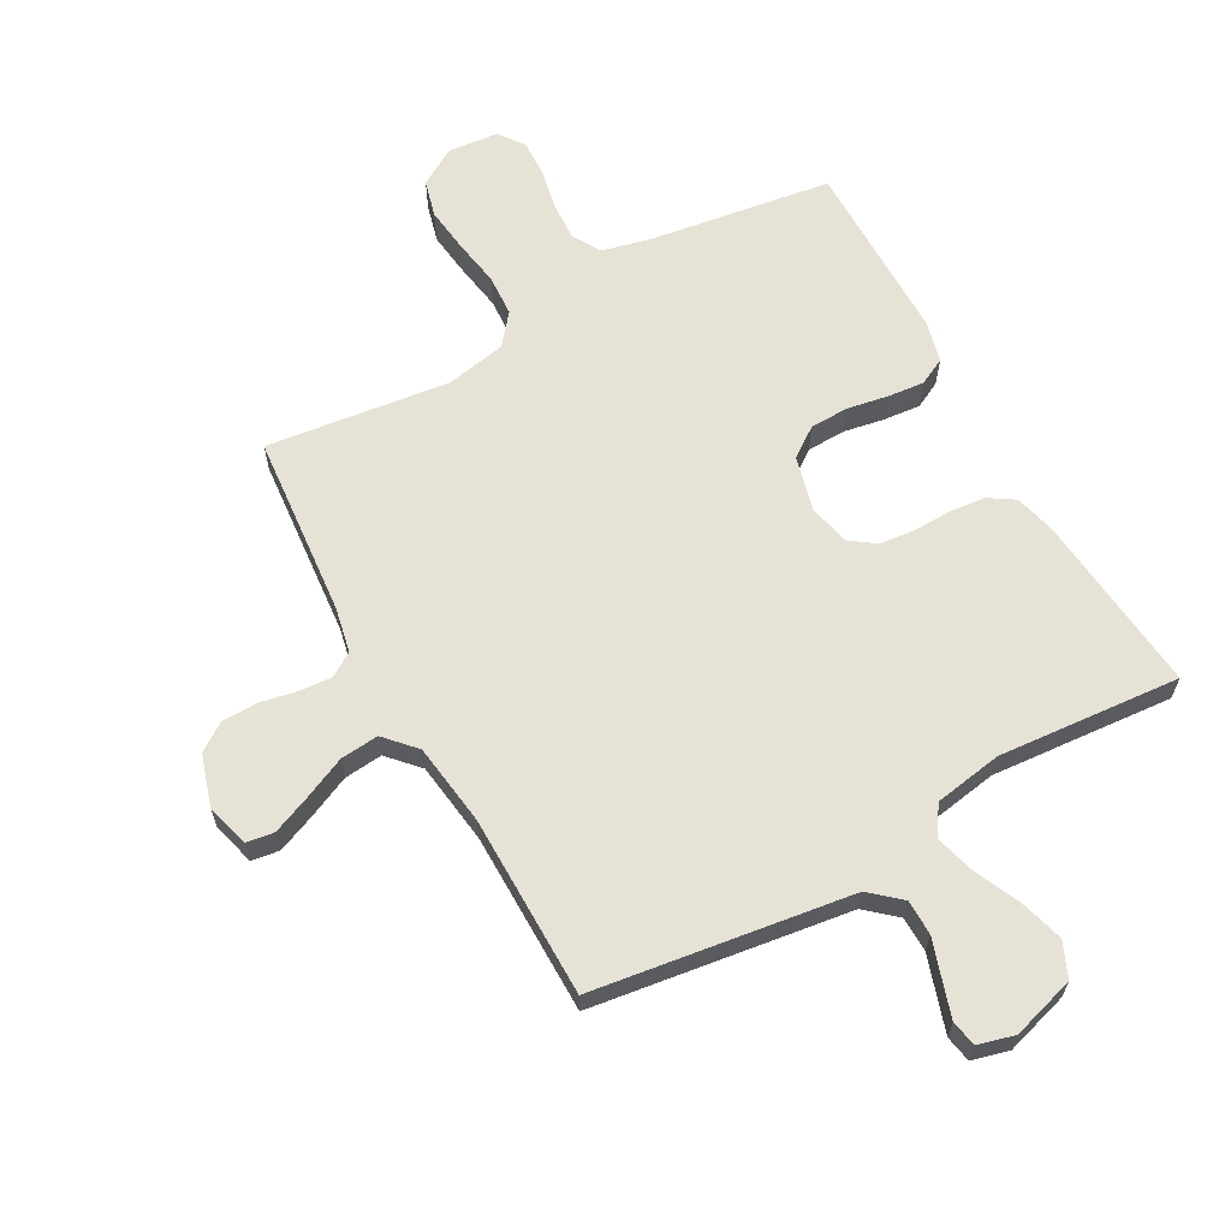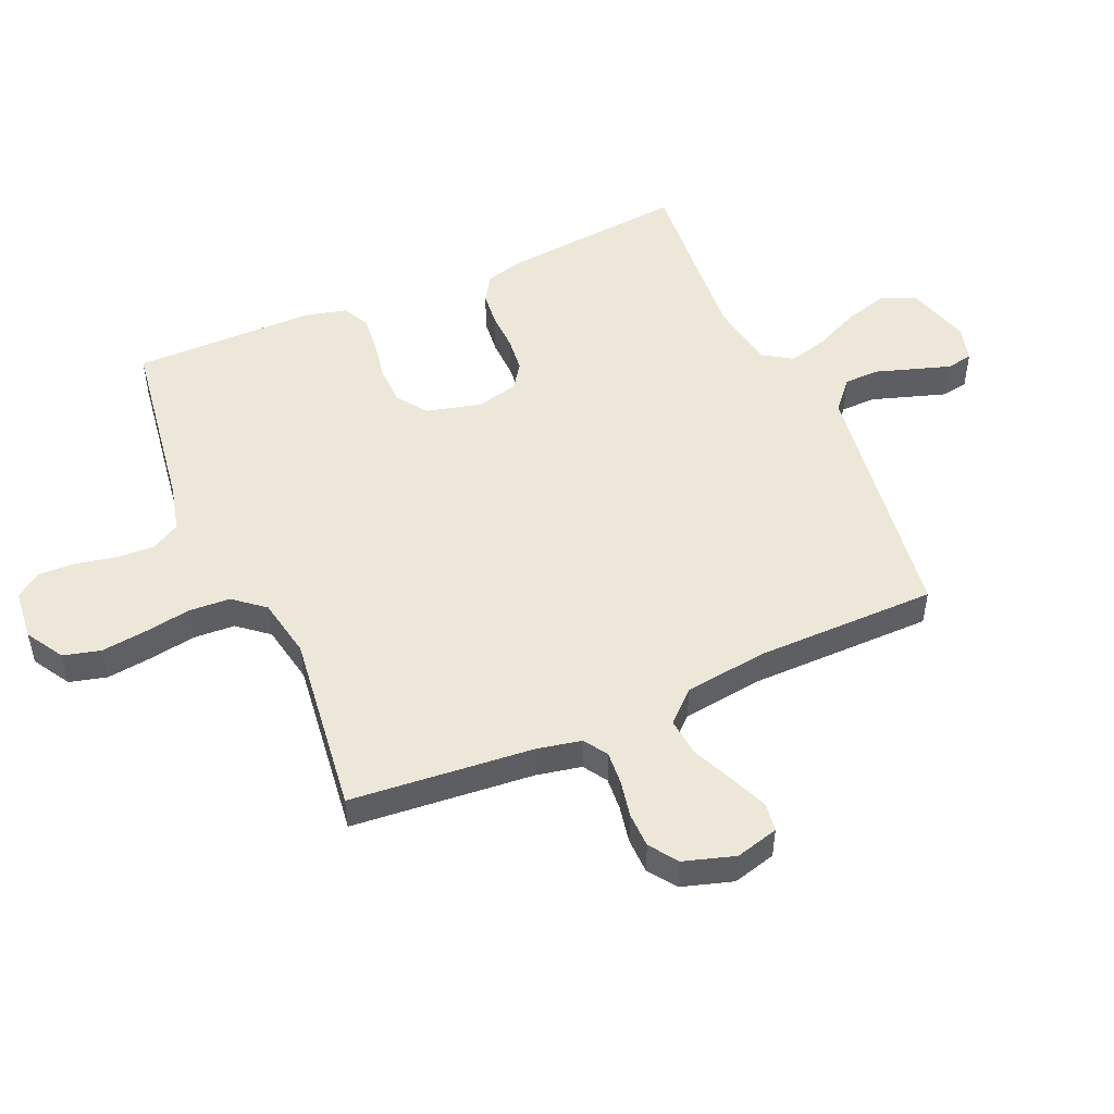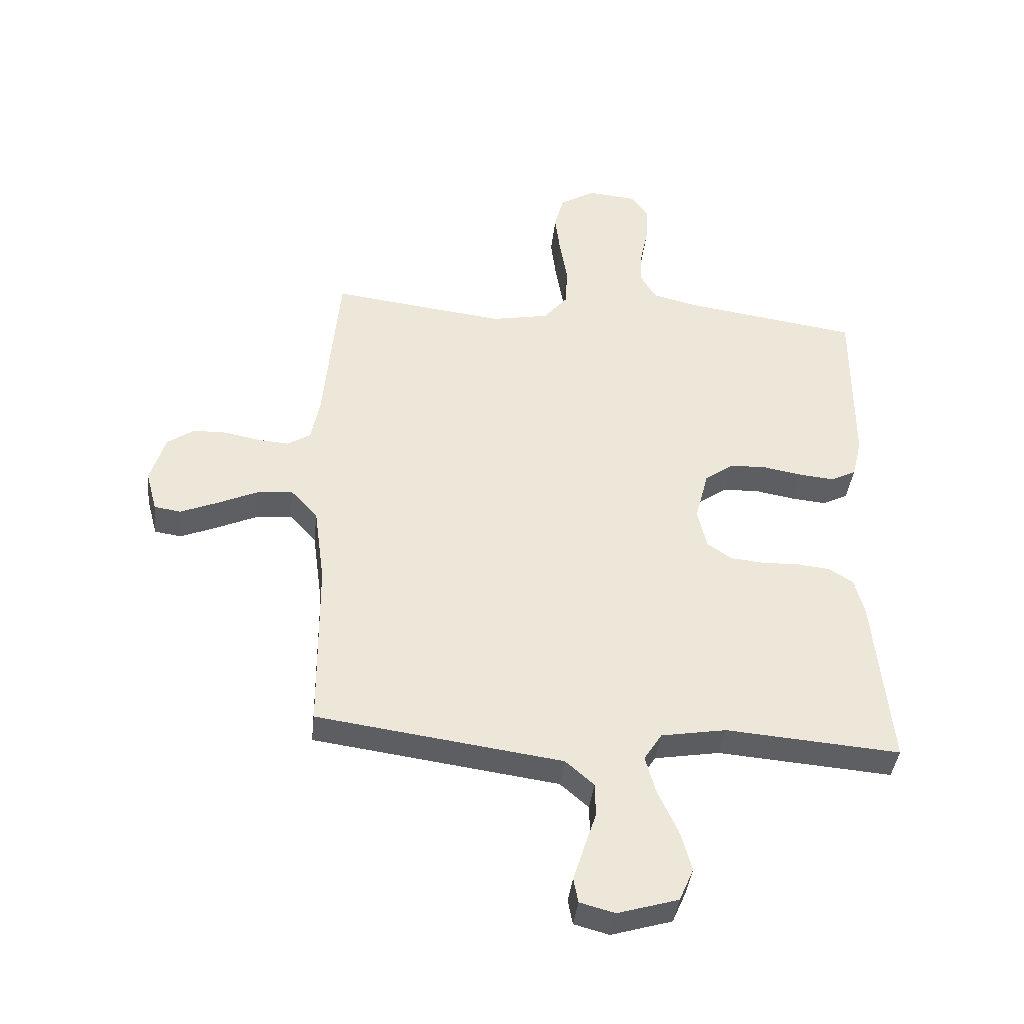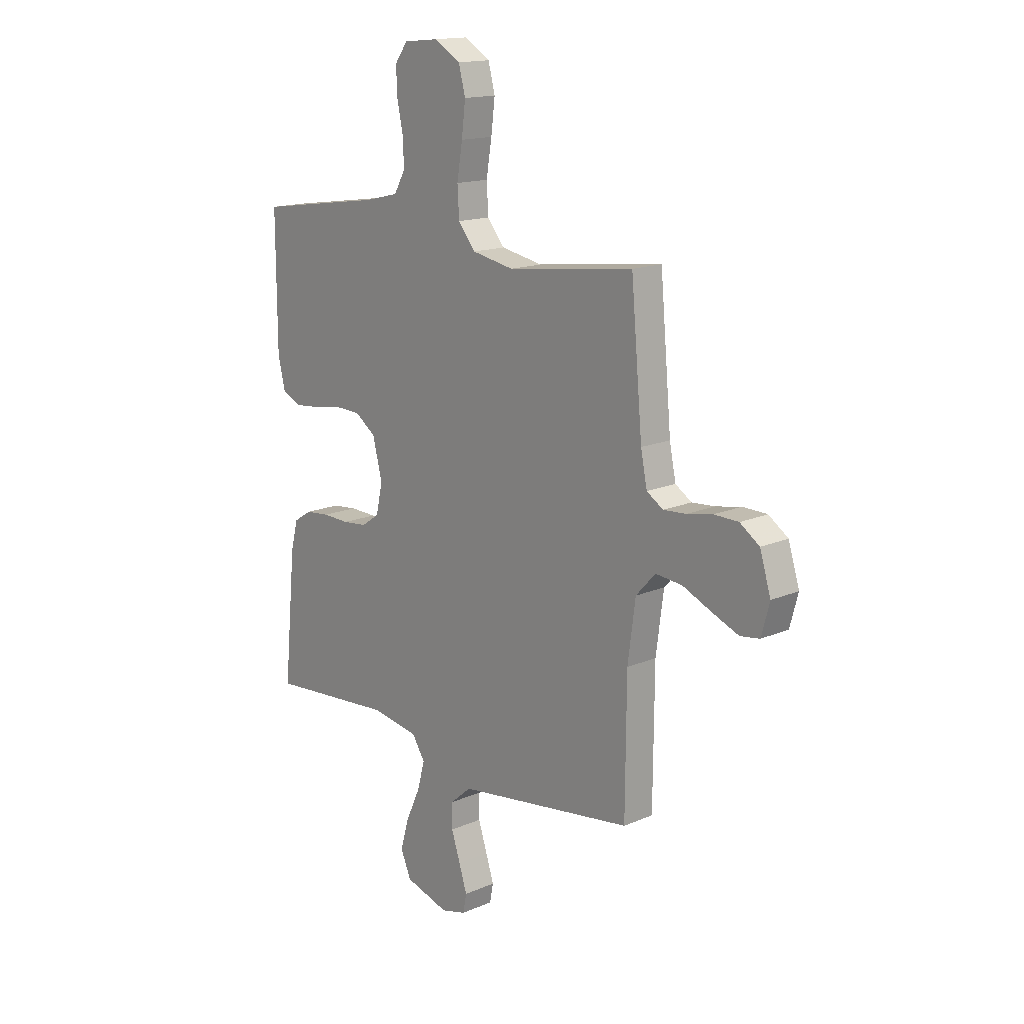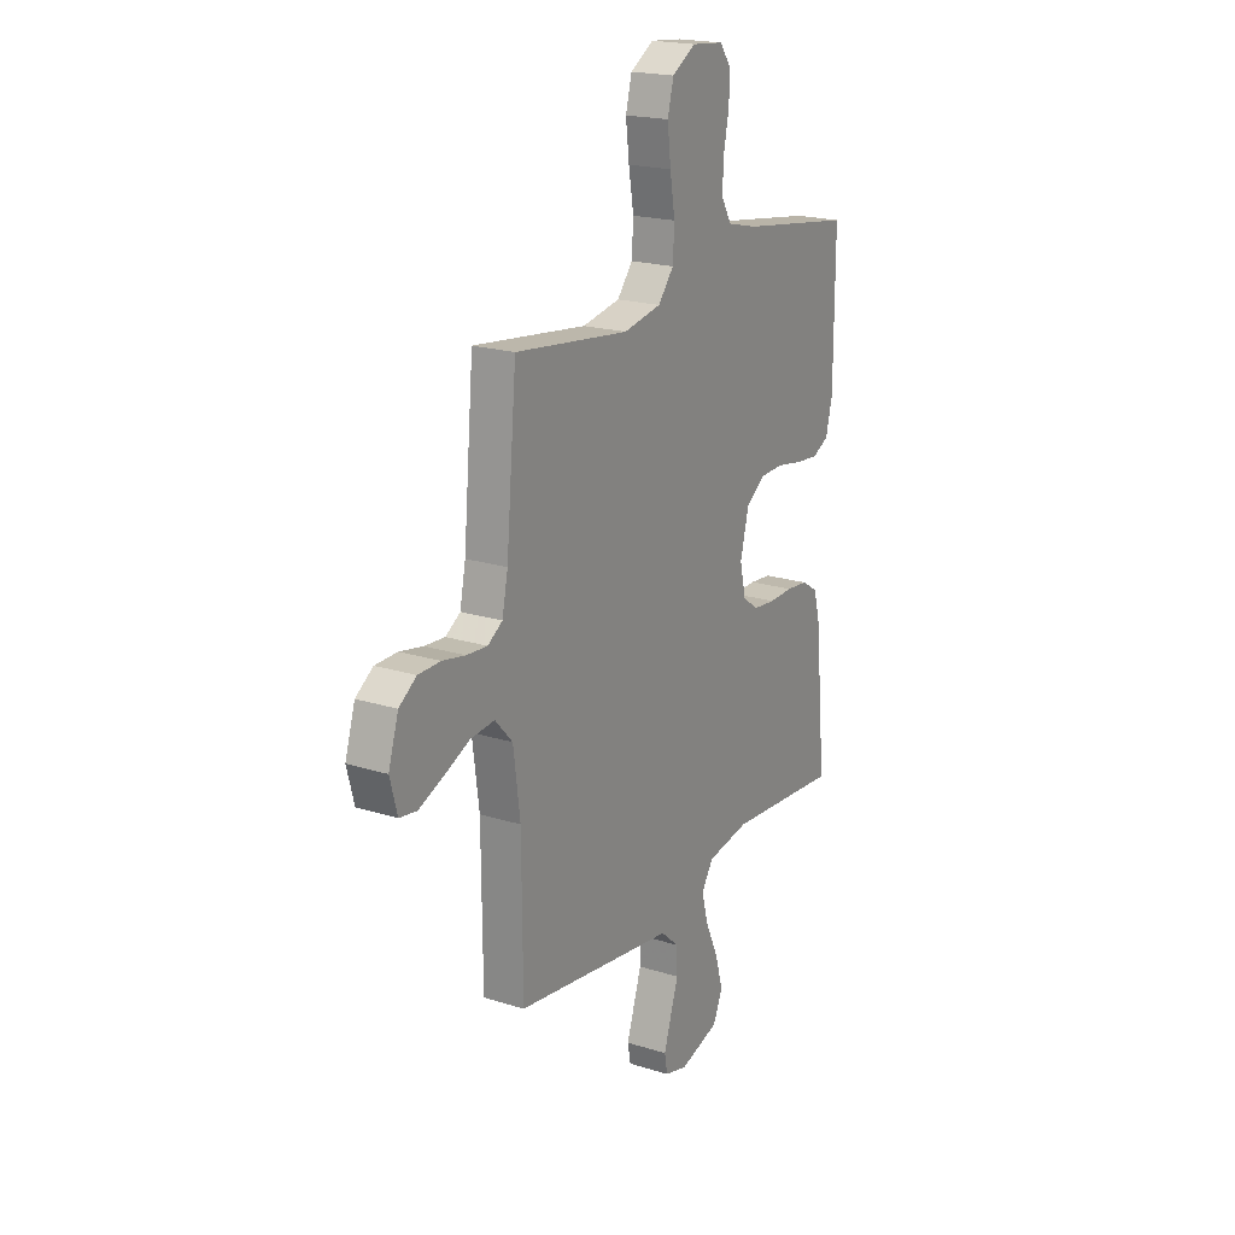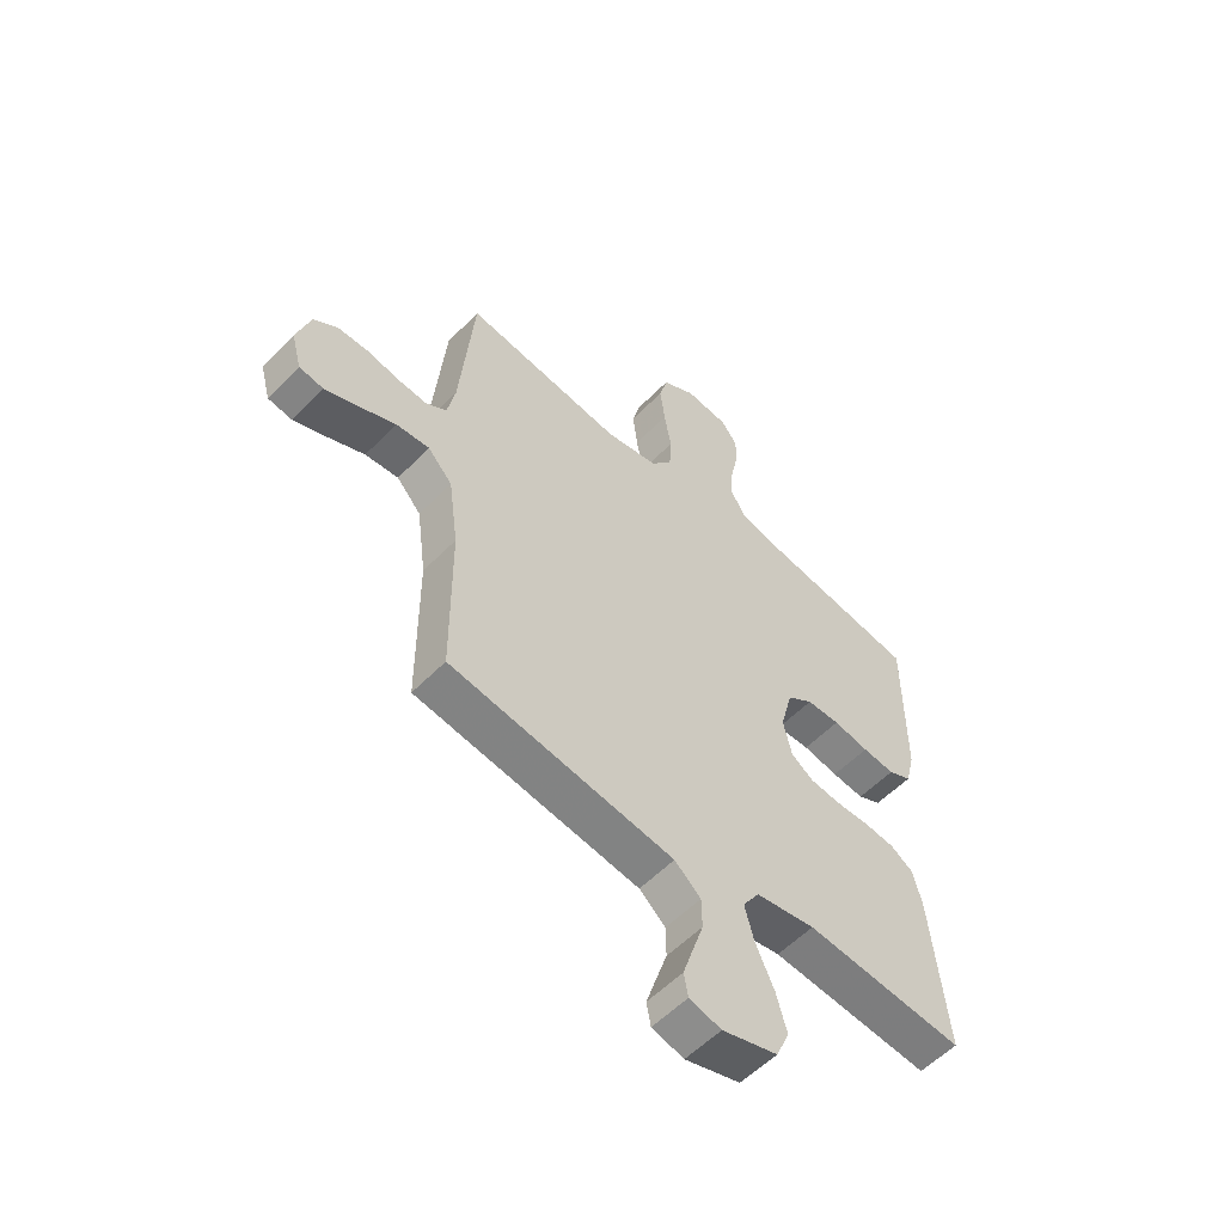
<metadata>
{"format":"obj","ext":"obj","renderer":"f3d","projection":"perspective","resolution":1024,"background":"white","views":[{"elev":63.5,"azim":151.0,"up":"+Y"},{"elev":50.2,"azim":66.4,"up":"+Y"},{"elev":-39.8,"azim":173.8,"up":"+Z"},{"elev":15.6,"azim":47.9,"up":"+Z"},{"elev":20.1,"azim":120.1,"up":"+Z"},{"elev":-56.3,"azim":136.6,"up":"+Z"}]}
</metadata>
<code>
v -0.5 0.07 0.5
v -0.2 0.07 0.544
v -0.121 0.07 0.563
v -0.094 0.07 0.61
v -0.097 0.07 0.673
v -0.111 0.07 0.741
v -0.113 0.07 0.801
v -0.083 0.07 0.842
v 0 0.07 0.85
v 0.062 0.07 0.813
v 0.078 0.07 0.752
v 0.069 0.07 0.678
v 0.056 0.07 0.6
v 0.06 0.07 0.532
v 0.101 0.07 0.482
v 0.2 0.07 0.463
v 0.5 0.07 0.5
v 0.527 0.07 0.2
v 0.542 0.07 0.126
v 0.581 0.07 0.101
v 0.635 0.07 0.105
v 0.696 0.07 0.117
v 0.754 0.07 0.116
v 0.8 0.07 0.084
v 0.826 0.07 0
v 0.807 0.07 -0.071
v 0.761 0.07 -0.078
v 0.698 0.07 -0.052
v 0.629 0.07 -0.021
v 0.566 0.07 -0.015
v 0.52 0.07 -0.065
v 0.502 0.07 -0.2
v 0.5 0.07 -0.5
v 0.2 0.07 -0.542
v 0.078 0.07 -0.559
v 0.029 0.07 -0.602
v 0.028 0.07 -0.66
v 0.049 0.07 -0.724
v 0.068 0.07 -0.783
v 0.06 0.07 -0.826
v 0 0.07 -0.842
v -0.104 0.07 -0.811
v -0.129 0.07 -0.754
v -0.109 0.07 -0.683
v -0.075 0.07 -0.609
v -0.057 0.07 -0.543
v -0.088 0.07 -0.495
v -0.2 0.07 -0.476
v -0.5 0.07 -0.5
v -0.471 0.07 -0.2
v -0.454 0.07 -0.135
v -0.412 0.07 -0.108
v -0.354 0.07 -0.102
v -0.291 0.07 -0.104
v -0.233 0.07 -0.098
v -0.191 0.07 -0.069
v -0.175 0.07 0
v -0.198 0.07 0.09
v -0.247 0.07 0.125
v -0.31 0.07 0.127
v -0.377 0.07 0.115
v -0.438 0.07 0.109
v -0.482 0.07 0.131
v -0.499 0.07 0.2
v -0.5 0 0.5
v -0.2 0 0.544
v -0.121 0 0.563
v -0.094 0 0.61
v -0.097 0 0.673
v -0.111 0 0.741
v -0.113 0 0.801
v -0.083 0 0.842
v 0 0 0.85
v 0.062 0 0.813
v 0.078 0 0.752
v 0.069 0 0.678
v 0.056 0 0.6
v 0.06 0 0.532
v 0.101 0 0.482
v 0.2 0 0.463
v 0.5 0 0.5
v 0.527 0 0.2
v 0.542 0 0.126
v 0.581 0 0.101
v 0.635 0 0.105
v 0.696 0 0.117
v 0.754 0 0.116
v 0.8 0 0.084
v 0.826 0 0
v 0.807 0 -0.071
v 0.761 0 -0.078
v 0.698 0 -0.052
v 0.629 0 -0.021
v 0.566 0 -0.015
v 0.52 0 -0.065
v 0.502 0 -0.2
v 0.5 0 -0.5
v 0.2 0 -0.542
v 0.078 0 -0.559
v 0.029 0 -0.602
v 0.028 0 -0.66
v 0.049 0 -0.724
v 0.068 0 -0.783
v 0.06 0 -0.826
v 0 0 -0.842
v -0.104 0 -0.811
v -0.129 0 -0.754
v -0.109 0 -0.683
v -0.075 0 -0.609
v -0.057 0 -0.543
v -0.088 0 -0.495
v -0.2 0 -0.476
v -0.5 0 -0.5
v -0.471 0 -0.2
v -0.454 0 -0.135
v -0.412 0 -0.108
v -0.354 0 -0.102
v -0.291 0 -0.104
v -0.233 0 -0.098
v -0.191 0 -0.069
v -0.175 0 0
v -0.198 0 0.09
v -0.247 0 0.125
v -0.31 0 0.127
v -0.377 0 0.115
v -0.438 0 0.109
v -0.482 0 0.131
v -0.499 0 0.2
f 64 1 2
f 63 64 2
f 62 63 2
f 61 62 2
f 60 61 2
f 59 60 2 3
f 58 59 3 4
f 57 58 4
f 52 53 54
f 51 52 54
f 50 51 54
f 49 50 54
f 48 49 54
f 47 48 54 55
f 46 47 55 56
f 43 44 45
f 42 43 45
f 41 42 45
f 40 41 45
f 39 40 45
f 38 39 45
f 37 38 45
f 36 37 45 46
f 46 56 57
f 36 46 57
f 35 36 57
f 35 57 4
f 34 35 4
f 33 34 4
f 32 33 4
f 27 28 29
f 26 27 29
f 25 26 29
f 24 25 29
f 23 24 29
f 22 23 29
f 21 22 29
f 20 21 29 30
f 19 20 30 31
f 16 17 18
f 19 31 32
f 18 19 32
f 16 18 32
f 15 16 32
f 11 12 13
f 10 11 13
f 9 10 13
f 8 9 13
f 7 8 13
f 6 7 13
f 5 6 13
f 5 13 14
f 14 15 32
f 5 14 32
f 4 5 32
f 66 65 128
f 66 128 127
f 66 127 126
f 66 126 125
f 66 125 124
f 67 66 124 123
f 68 67 123 122
f 68 122 121
f 118 117 116
f 118 116 115
f 118 115 114
f 118 114 113
f 118 113 112
f 119 118 112 111
f 120 119 111 110
f 109 108 107
f 109 107 106
f 109 106 105
f 109 105 104
f 109 104 103
f 109 103 102
f 109 102 101
f 110 109 101 100
f 121 120 110
f 121 110 100
f 121 100 99
f 68 121 99
f 68 99 98
f 68 98 97
f 68 97 96
f 93 92 91
f 93 91 90
f 93 90 89
f 93 89 88
f 93 88 87
f 93 87 86
f 93 86 85
f 94 93 85 84
f 95 94 84 83
f 82 81 80
f 96 95 83
f 96 83 82
f 96 82 80
f 96 80 79
f 77 76 75
f 77 75 74
f 77 74 73
f 77 73 72
f 77 72 71
f 77 71 70
f 77 70 69
f 78 77 69
f 96 79 78
f 96 78 69
f 96 69 68
f 1 65 66 2
f 2 66 67 3
f 3 67 68 4
f 4 68 69 5
f 5 69 70 6
f 6 70 71 7
f 7 71 72 8
f 8 72 73 9
f 9 73 74 10
f 10 74 75 11
f 11 75 76 12
f 12 76 77 13
f 13 77 78 14
f 14 78 79 15
f 15 79 80 16
f 16 80 81 17
f 17 81 82 18
f 18 82 83 19
f 19 83 84 20
f 20 84 85 21
f 21 85 86 22
f 22 86 87 23
f 23 87 88 24
f 24 88 89 25
f 25 89 90 26
f 26 90 91 27
f 27 91 92 28
f 28 92 93 29
f 29 93 94 30
f 30 94 95 31
f 31 95 96 32
f 32 96 97 33
f 33 97 98 34
f 34 98 99 35
f 35 99 100 36
f 36 100 101 37
f 37 101 102 38
f 38 102 103 39
f 39 103 104 40
f 40 104 105 41
f 41 105 106 42
f 42 106 107 43
f 43 107 108 44
f 44 108 109 45
f 45 109 110 46
f 46 110 111 47
f 47 111 112 48
f 48 112 113 49
f 49 113 114 50
f 50 114 115 51
f 51 115 116 52
f 52 116 117 53
f 53 117 118 54
f 54 118 119 55
f 55 119 120 56
f 56 120 121 57
f 57 121 122 58
f 58 122 123 59
f 59 123 124 60
f 60 124 125 61
f 61 125 126 62
f 62 126 127 63
f 63 127 128 64
f 64 128 65 1

</code>
